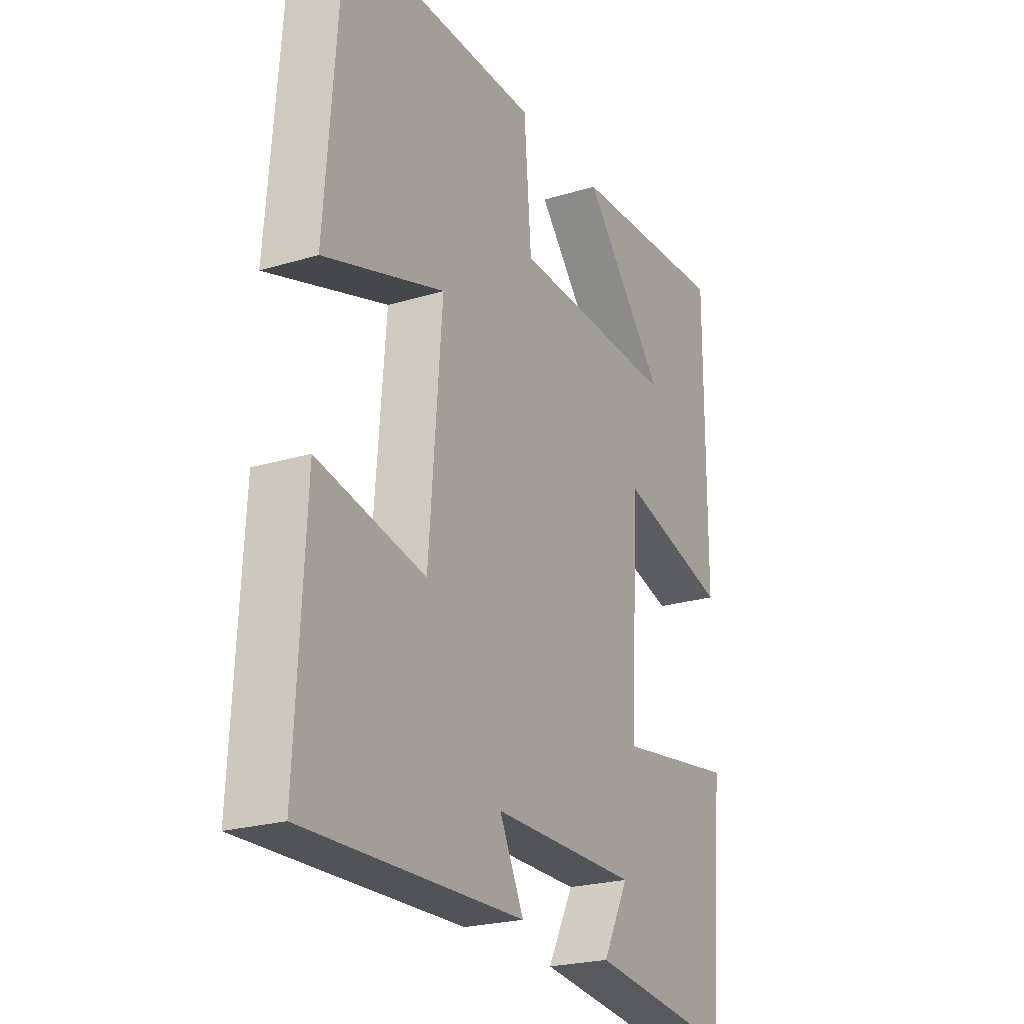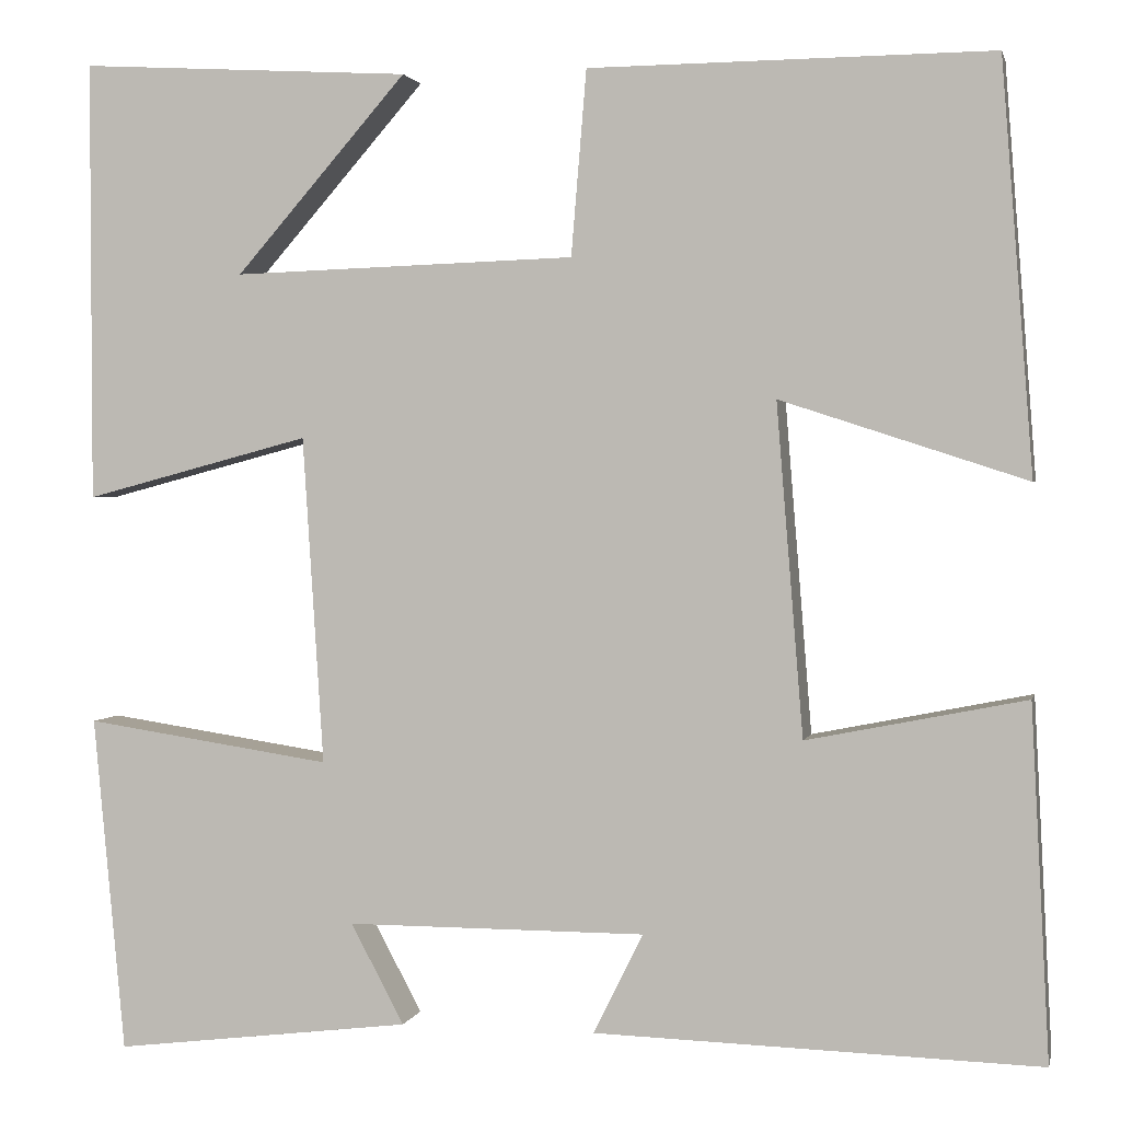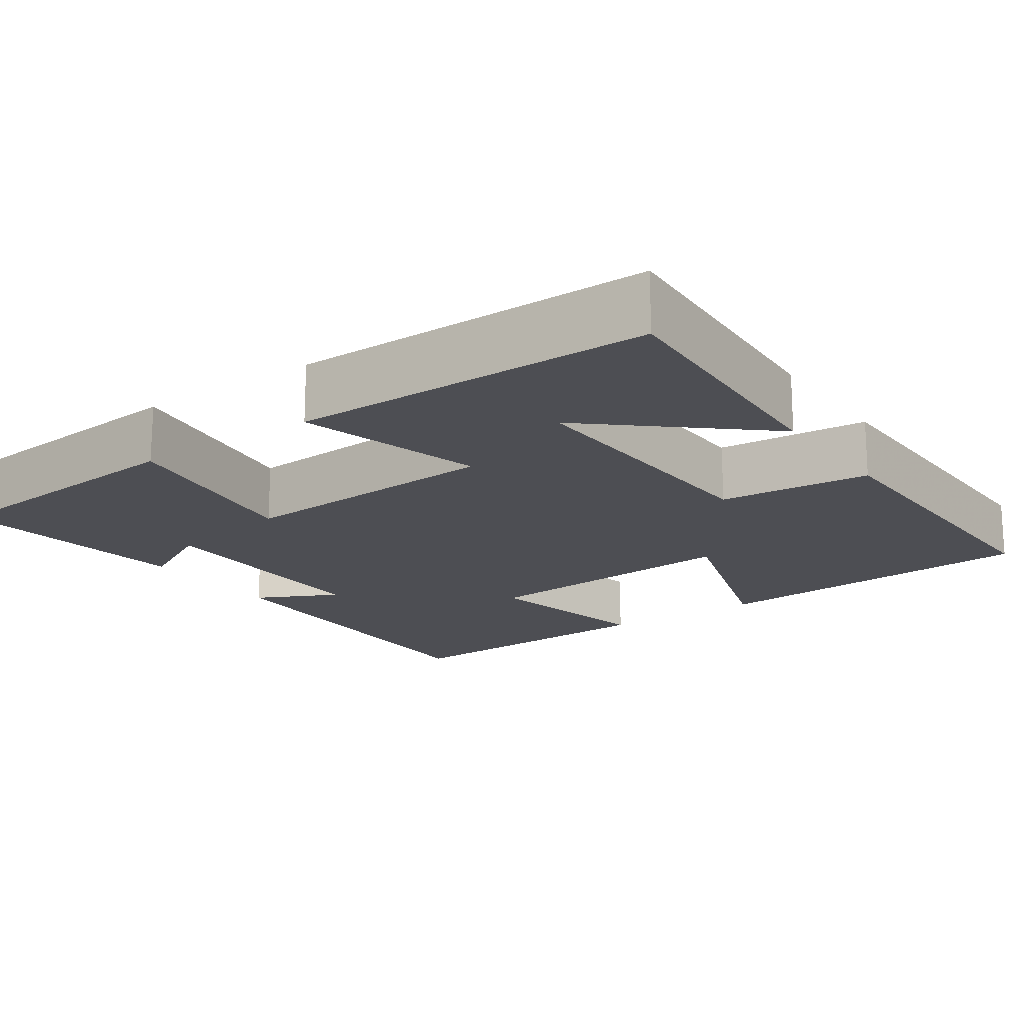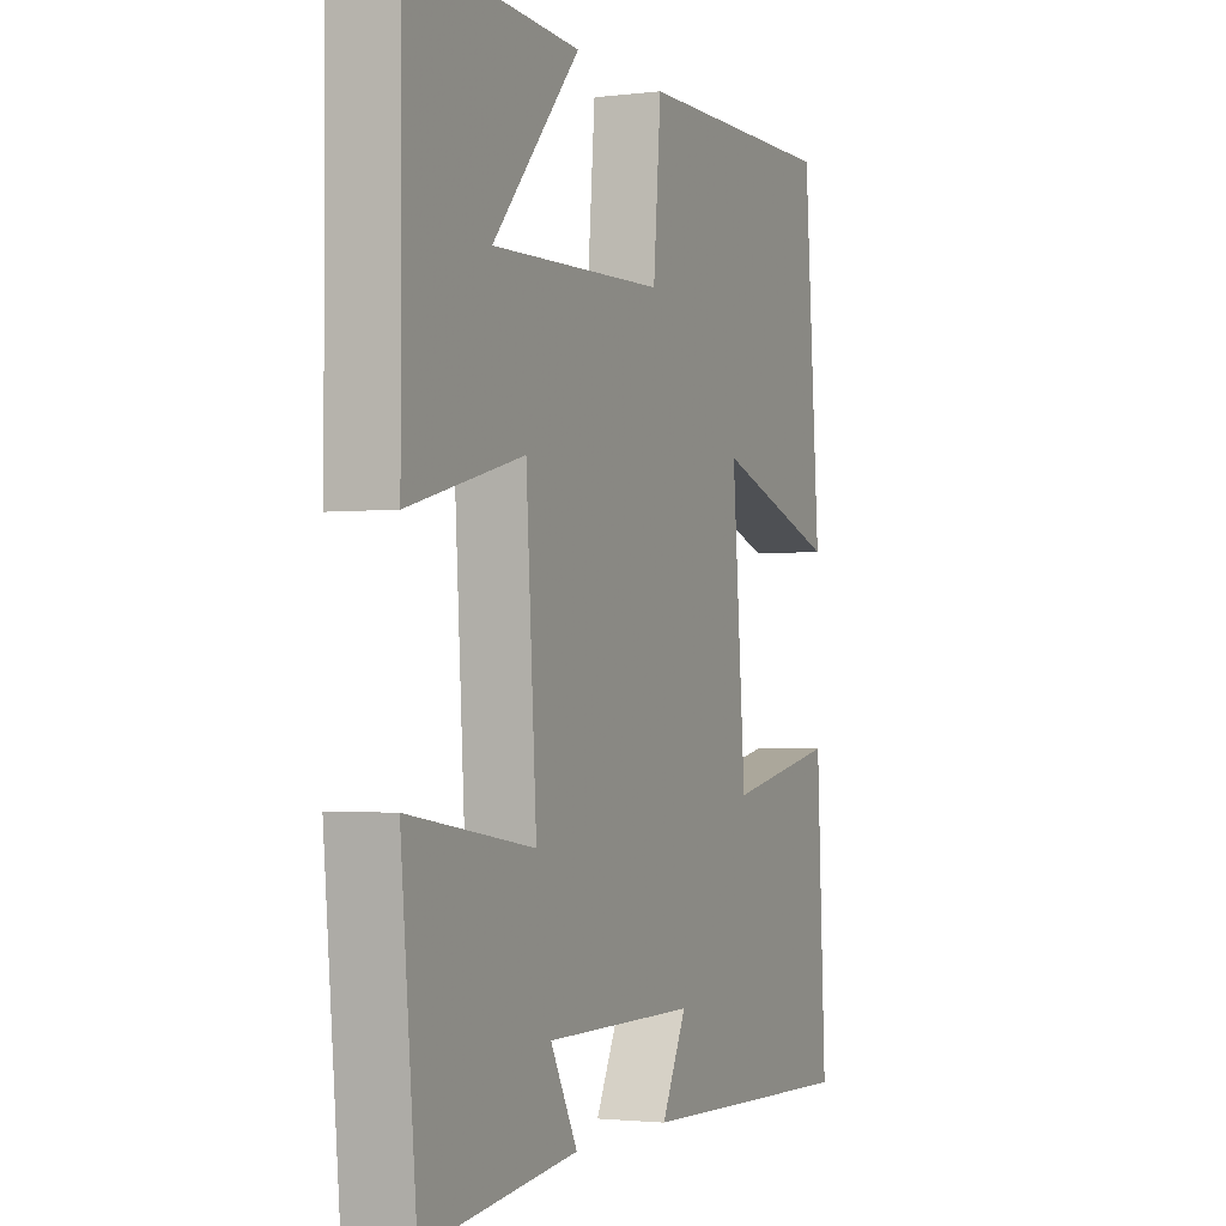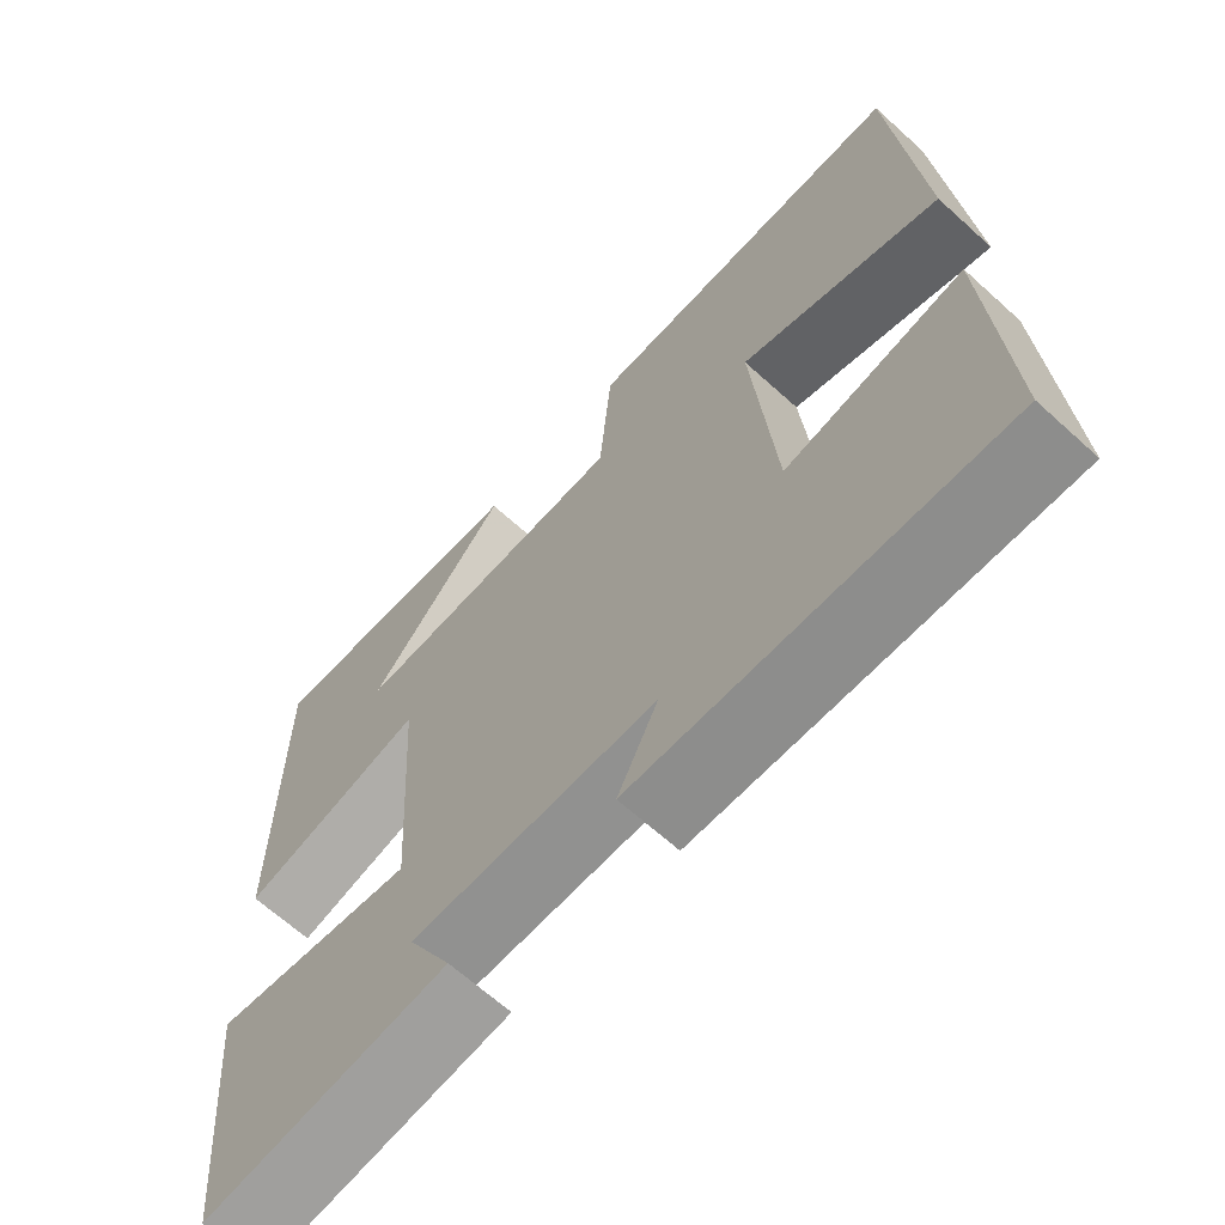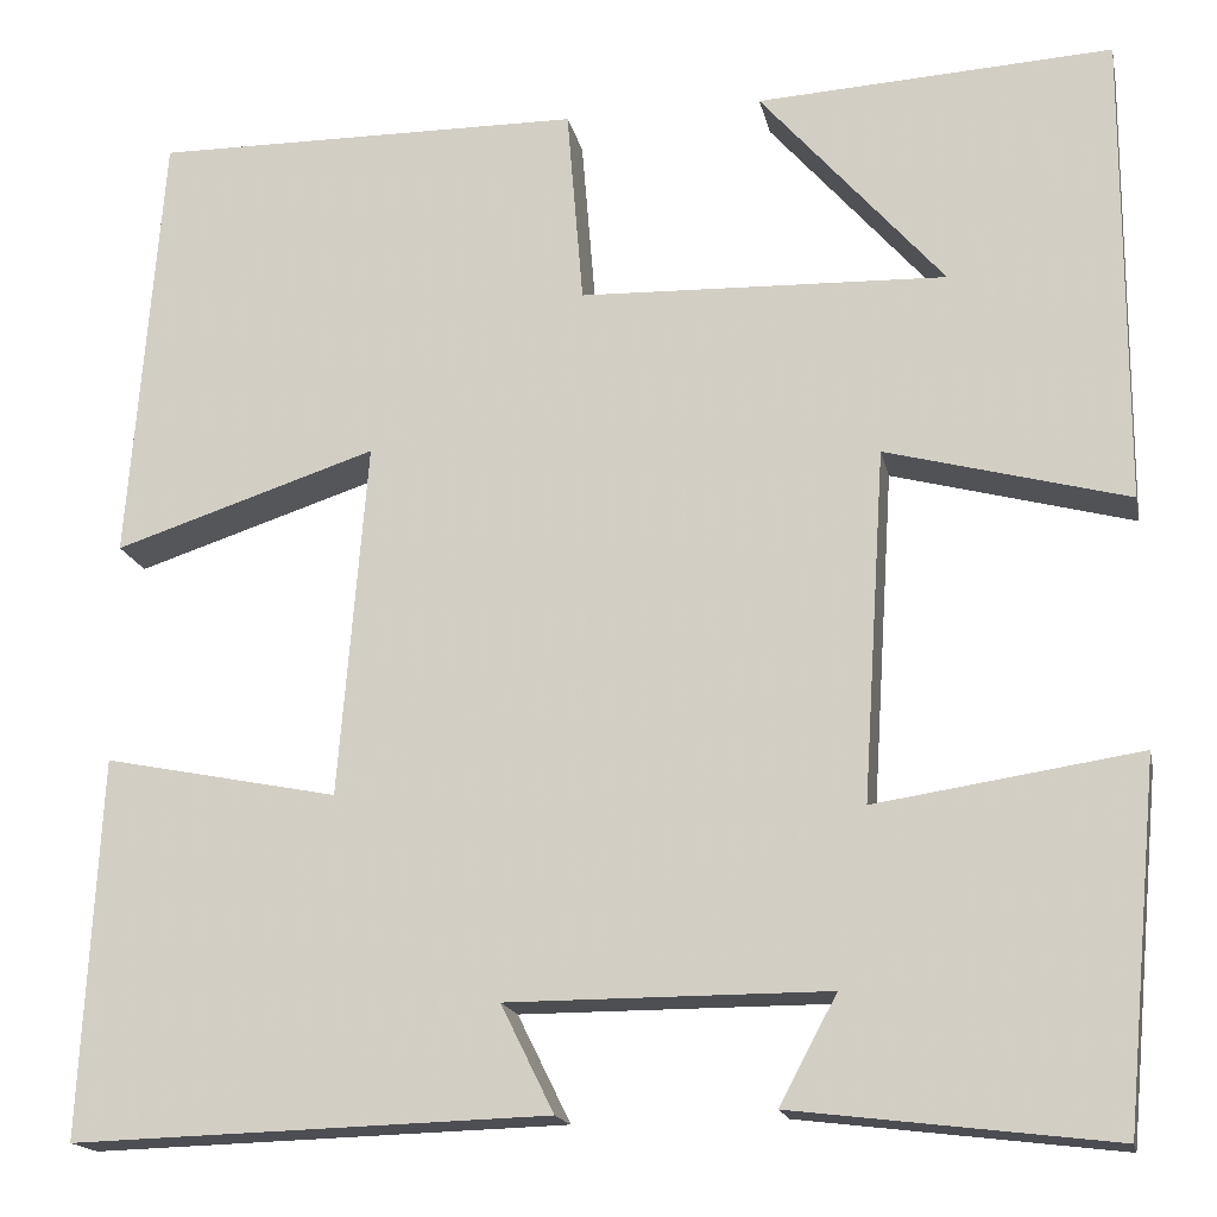
<metadata>
{"format":"obj","ext":"obj","renderer":"f3d","projection":"perspective","resolution":1024,"background":"white","views":[{"elev":-23.4,"azim":117.1,"up":"+Z"},{"elev":1.8,"azim":12.4,"up":"+Z"},{"elev":-17.4,"azim":-55.1,"up":"+Y"},{"elev":-2.0,"azim":-66.6,"up":"+Z"},{"elev":-65.9,"azim":47.7,"up":"+Z"},{"elev":-17.0,"azim":-168.3,"up":"+Z"}]}
</metadata>
<code>
v -0.467 0.07 -0.538
v -0.5 0.07 -0.185
v -0.241 0.07 -0.224
v -0.263 0.07 0.12
v -0.5 0.07 0.057
v -0.501 0.07 0.52
v -0.152 0.07 0.5
v -0.332 0.07 0.294
v 0.028 0.07 0.306
v 0.044 0.07 0.5
v 0.467 0.07 0.504
v 0.5 0.07 0.074
v 0.242 0.07 0.158
v 0.27 0.07 -0.19
v 0.5 0.07 -0.144
v 0.519 0.07 -0.514
v 0.052 0.07 -0.5
v 0.104 0.07 -0.395
v -0.21 0.07 -0.395
v -0.154 0.07 -0.5
v -0.467 0 -0.538
v -0.5 0 -0.185
v -0.241 0 -0.224
v -0.263 0 0.12
v -0.5 0 0.057
v -0.501 0 0.52
v -0.152 0 0.5
v -0.332 0 0.294
v 0.028 0 0.306
v 0.044 0 0.5
v 0.467 0 0.504
v 0.5 0 0.074
v 0.242 0 0.158
v 0.27 0 -0.19
v 0.5 0 -0.144
v 0.519 0 -0.514
v 0.052 0 -0.5
v 0.104 0 -0.395
v -0.21 0 -0.395
v -0.154 0 -0.5
f 19 20 1 2
f 18 19 2 3
f 16 17 18
f 15 16 18
f 14 15 18
f 18 3 4
f 14 18 4
f 13 14 4
f 11 12 13
f 10 11 13
f 9 10 13
f 8 9 13 4
f 6 7 8
f 4 5 6 8
f 22 21 40 39
f 23 22 39 38
f 38 37 36
f 38 36 35
f 38 35 34
f 24 23 38
f 24 38 34
f 24 34 33
f 33 32 31
f 33 31 30
f 33 30 29
f 24 33 29 28
f 28 27 26
f 28 26 25 24
f 1 21 22 2
f 2 22 23 3
f 3 23 24 4
f 4 24 25 5
f 5 25 26 6
f 6 26 27 7
f 7 27 28 8
f 8 28 29 9
f 9 29 30 10
f 10 30 31 11
f 11 31 32 12
f 12 32 33 13
f 13 33 34 14
f 14 34 35 15
f 15 35 36 16
f 16 36 37 17
f 17 37 38 18
f 18 38 39 19
f 19 39 40 20
f 20 40 21 1

</code>
